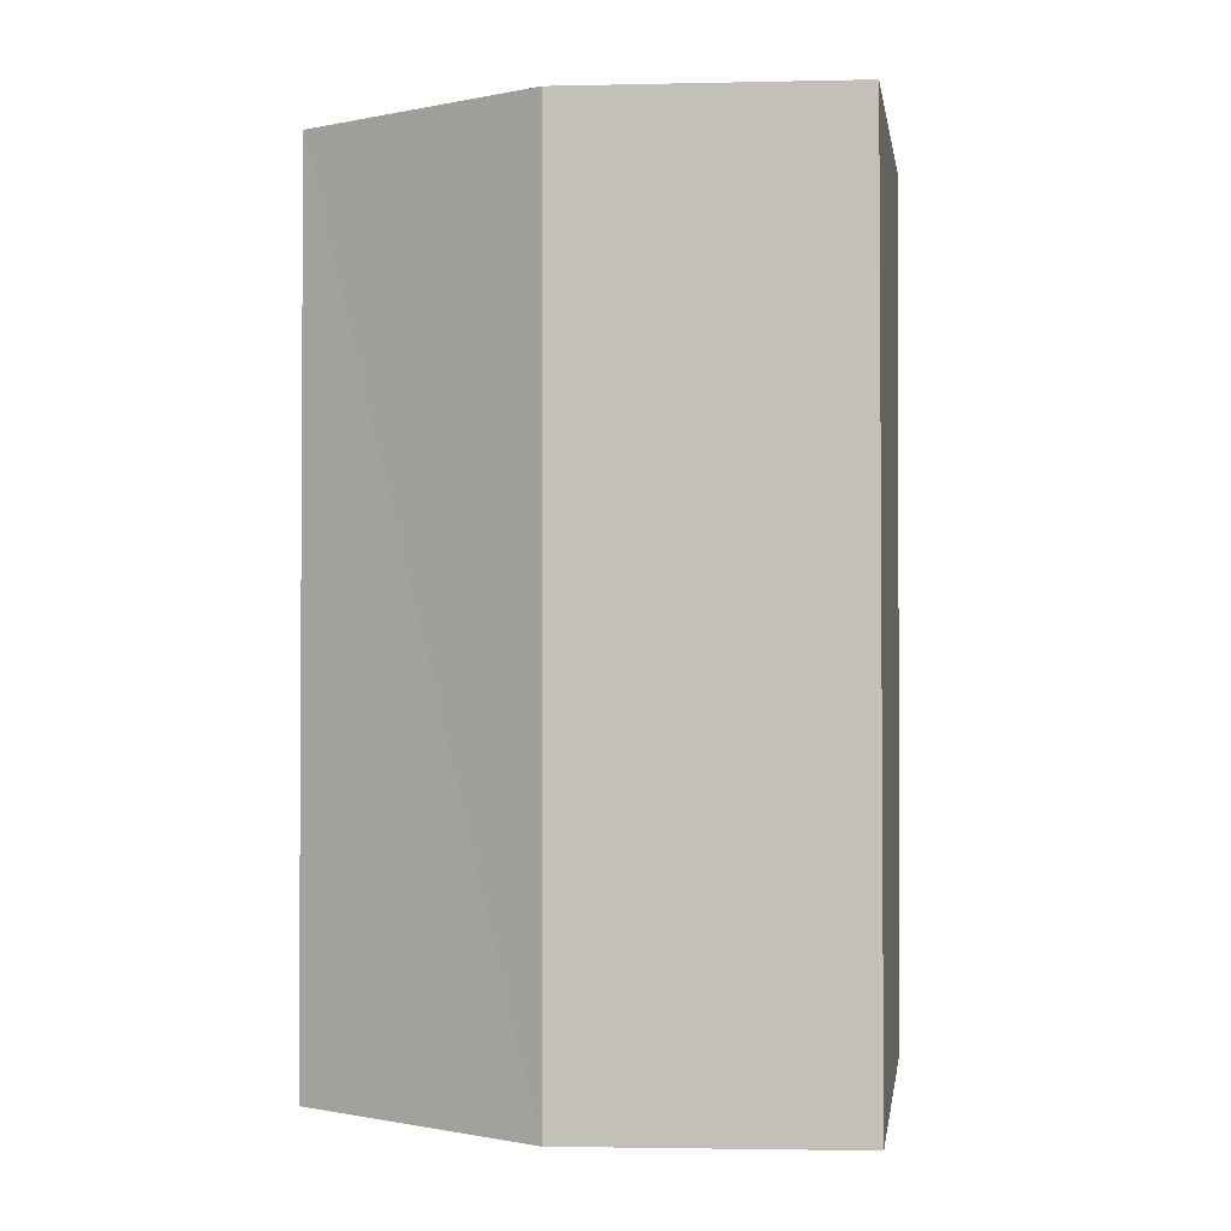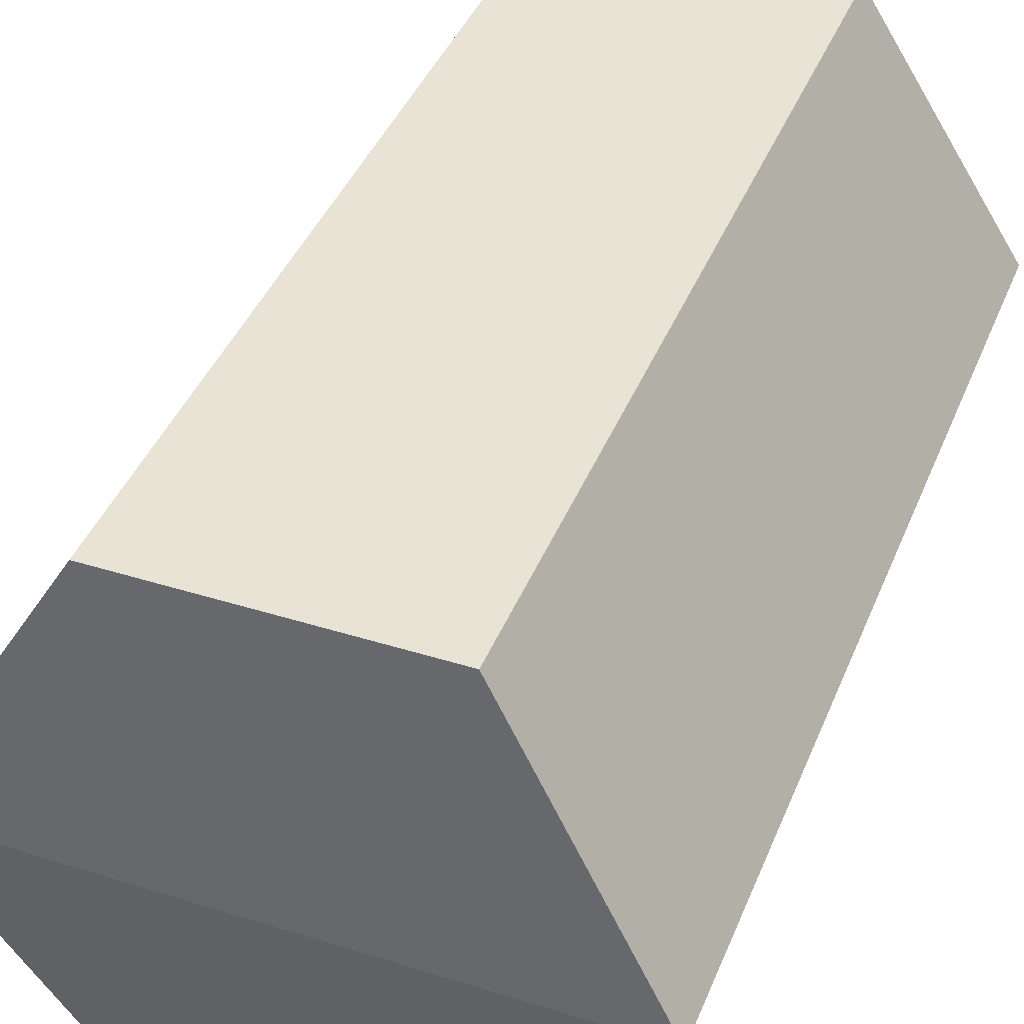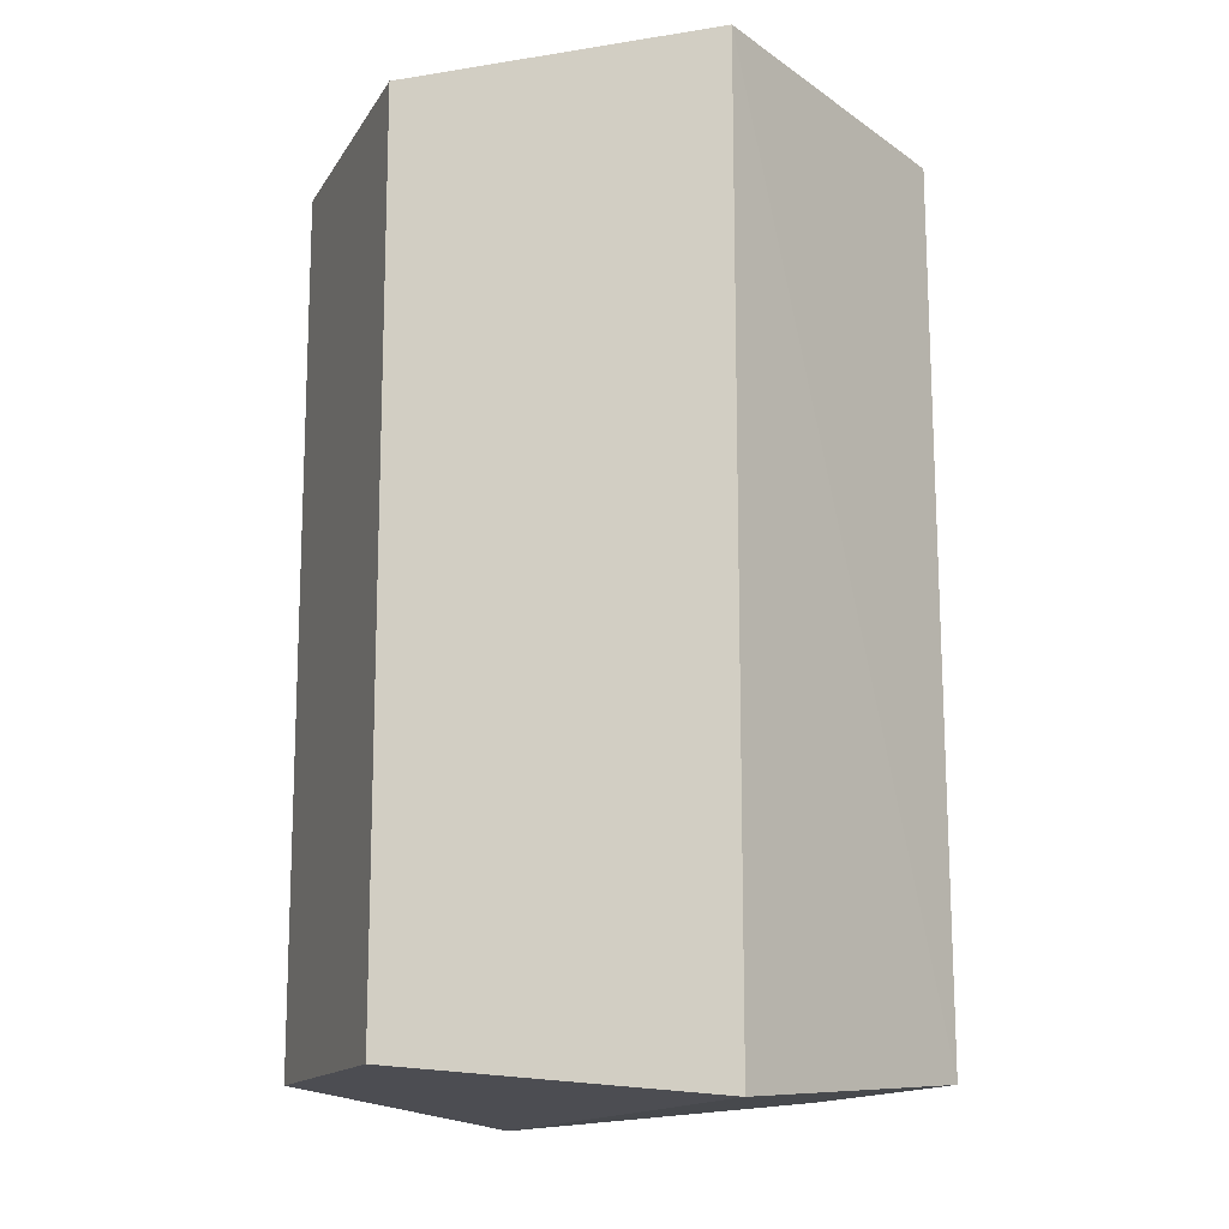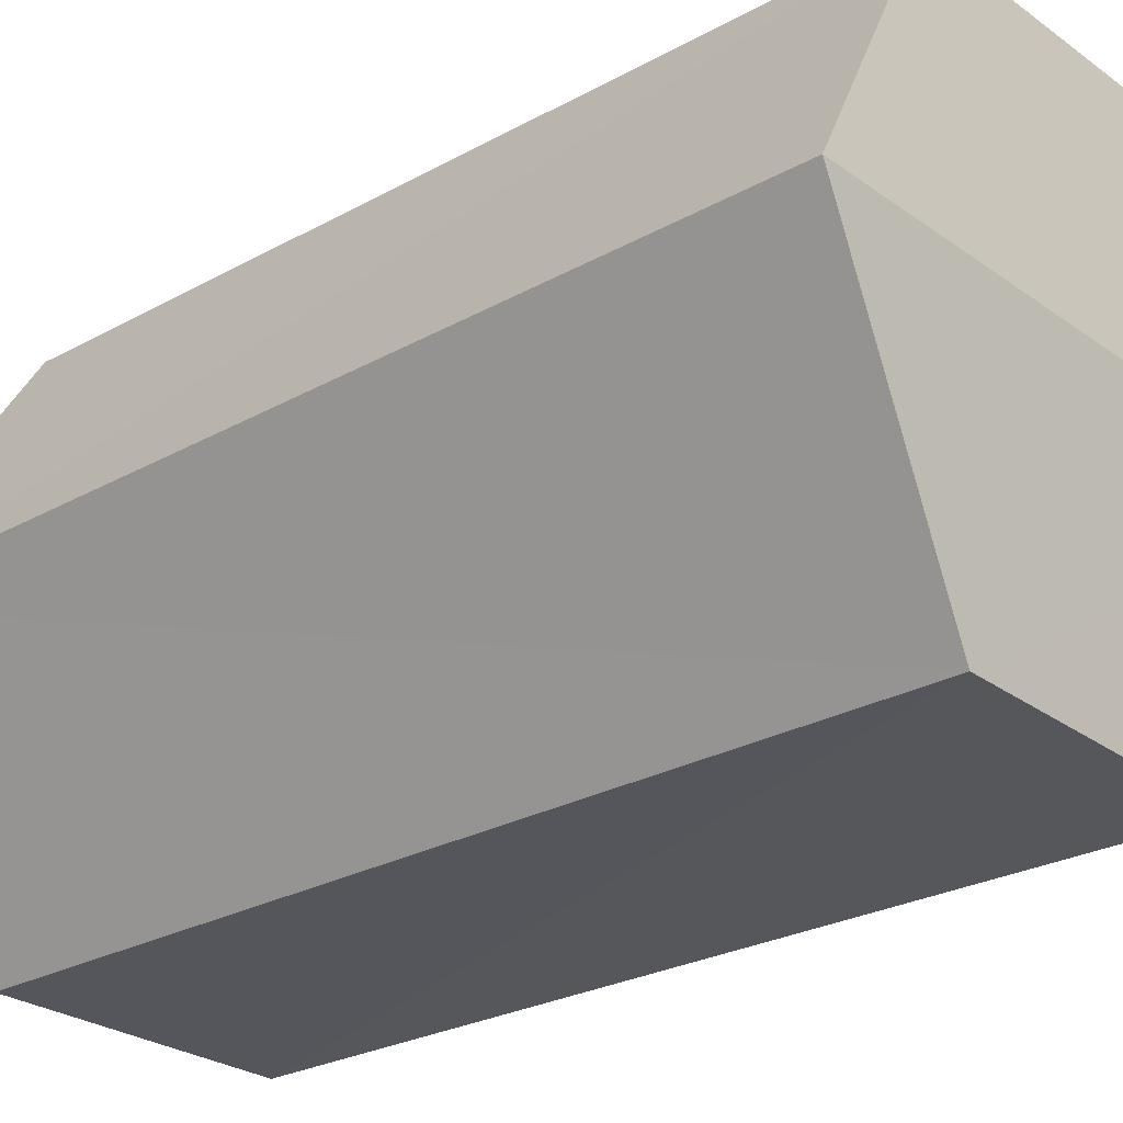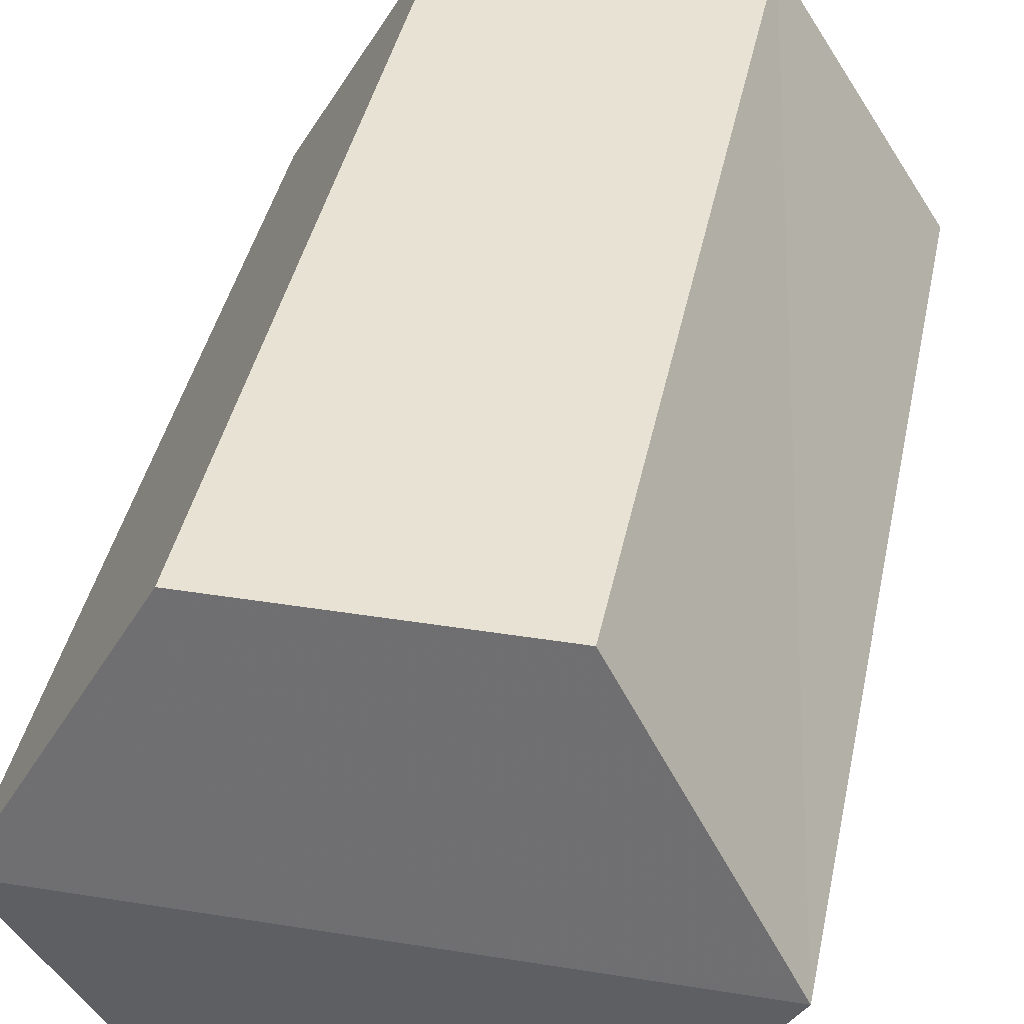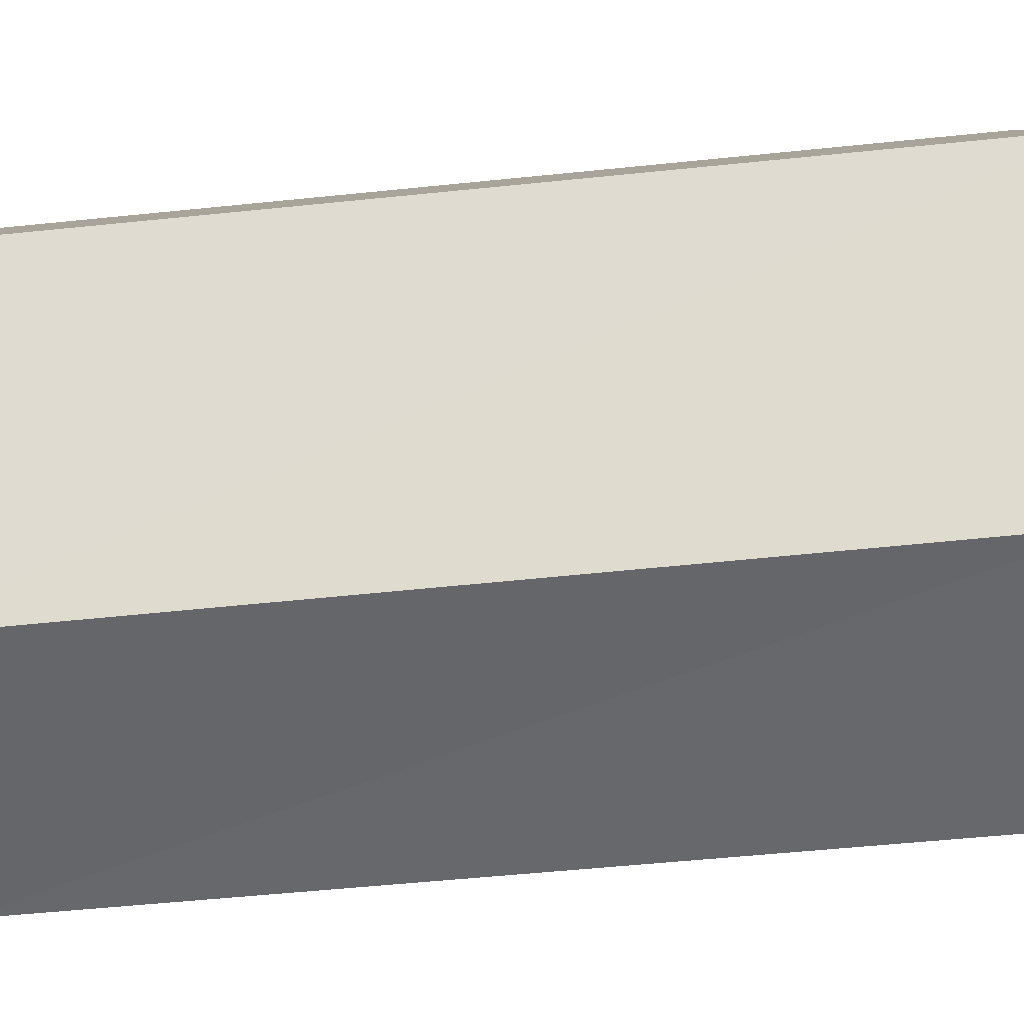
<metadata>
{"format":"obj","ext":"obj","renderer":"f3d","projection":"perspective","resolution":1024,"background":"white","views":[{"elev":-0.4,"azim":-140.5,"up":"+Y"},{"elev":41.1,"azim":20.9,"up":"+Z"},{"elev":-14.3,"azim":69.4,"up":"+Y"},{"elev":-26.2,"azim":-48.7,"up":"+Z"},{"elev":39.8,"azim":-168.7,"up":"+Z"},{"elev":-52.5,"azim":96.4,"up":"+Z"}]}
</metadata>
<code>
v -0.034 -0.21 -0.064
v -0.034 -0.209 0.064
v -0.034 -0.001 -0.064
v -0.034 -0.001 0.064
v 0.034 -0.21 -0.065
v 0.034 -0.209 0.064
v 0.034 -0.001 -0.064
v 0.034 -0.001 0.064
v -0.071 0.006 -0
v 0.071 0.006 -0
v -0.072 -0.216 0
v 0.071 -0.216 0
f 6 2 4 8
f 7 3 1 5
f 10 7 5 12
f 10 8 4 9
f 9 4 2 11
f 11 2 6 12
f 9 11 1 3
f 12 6 8 10
f 9 3 7 10
f 12 5 1 11

</code>
